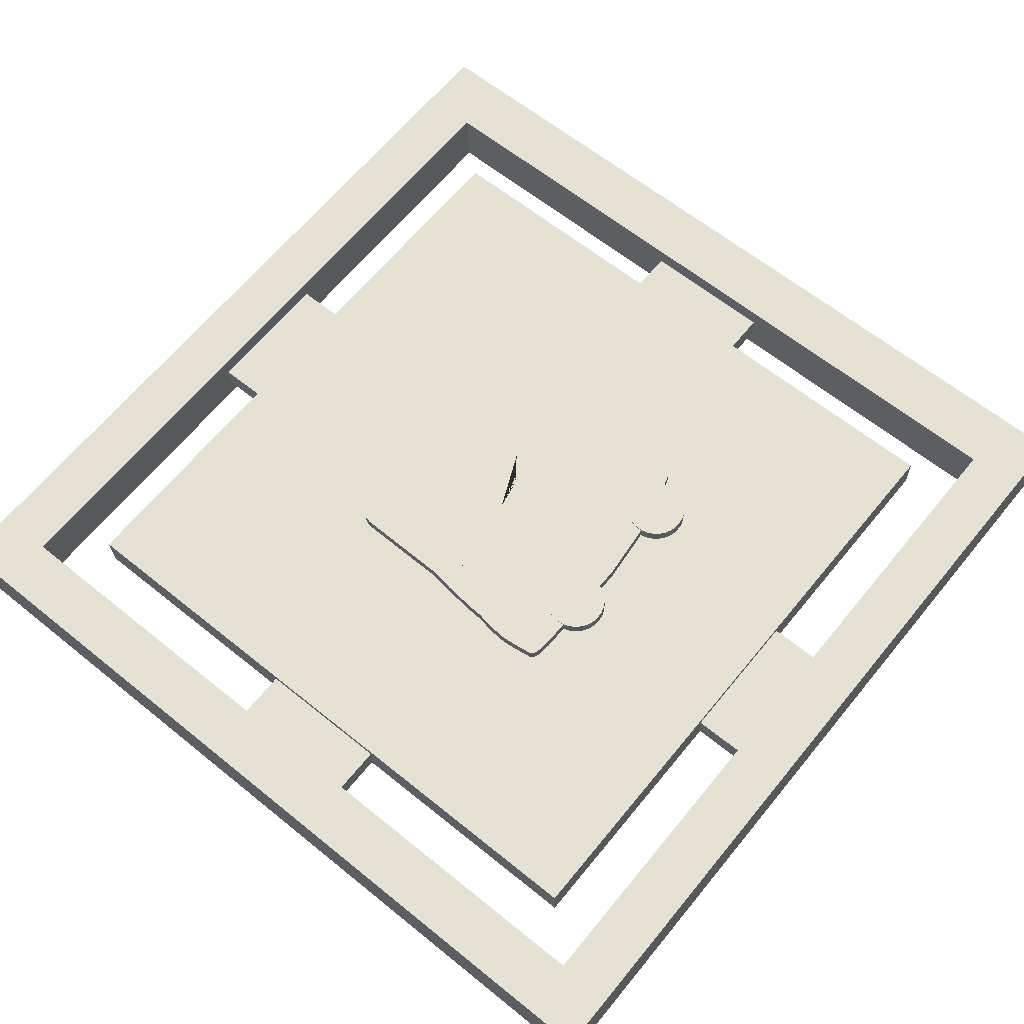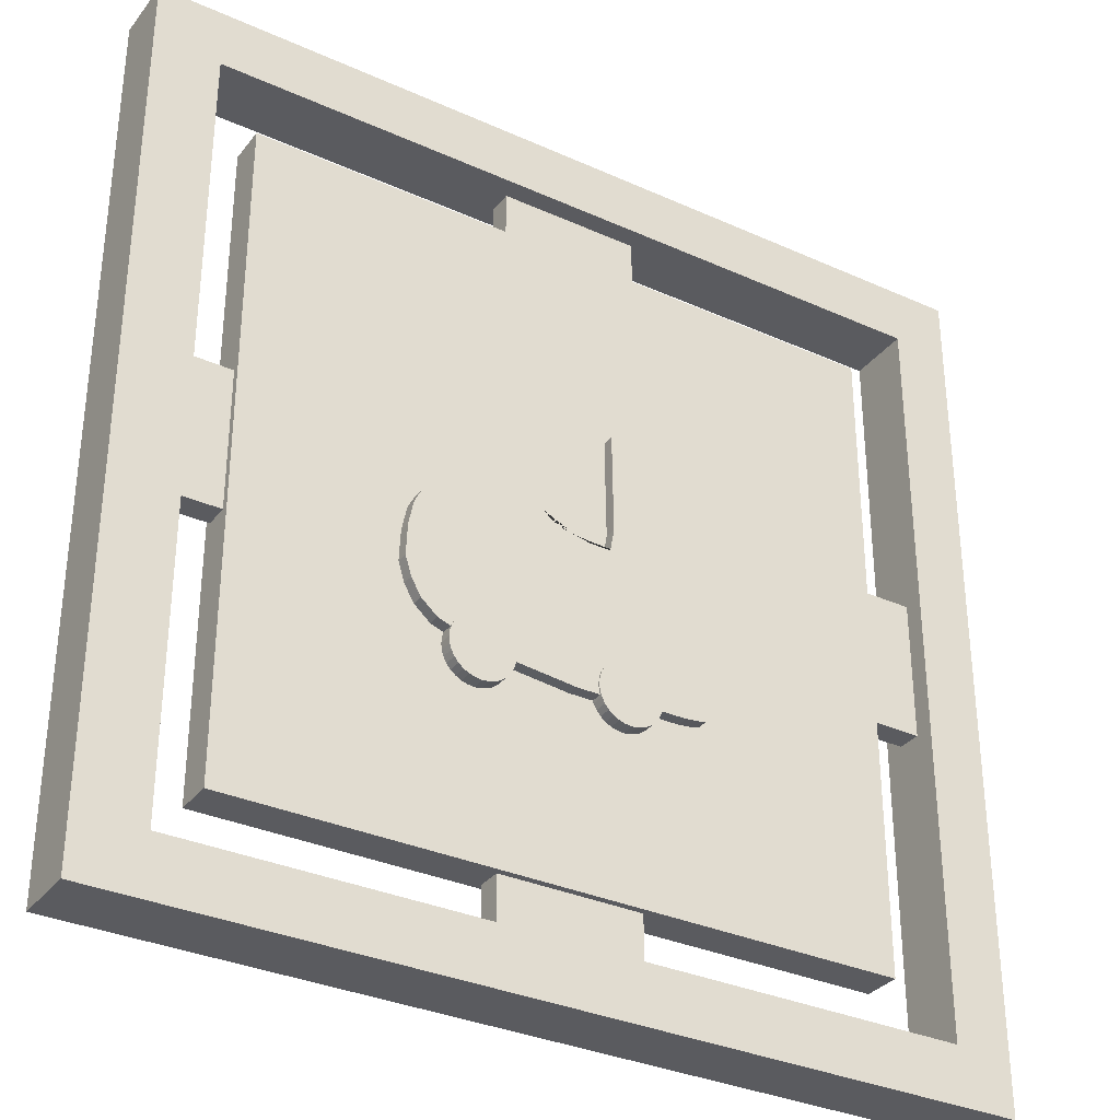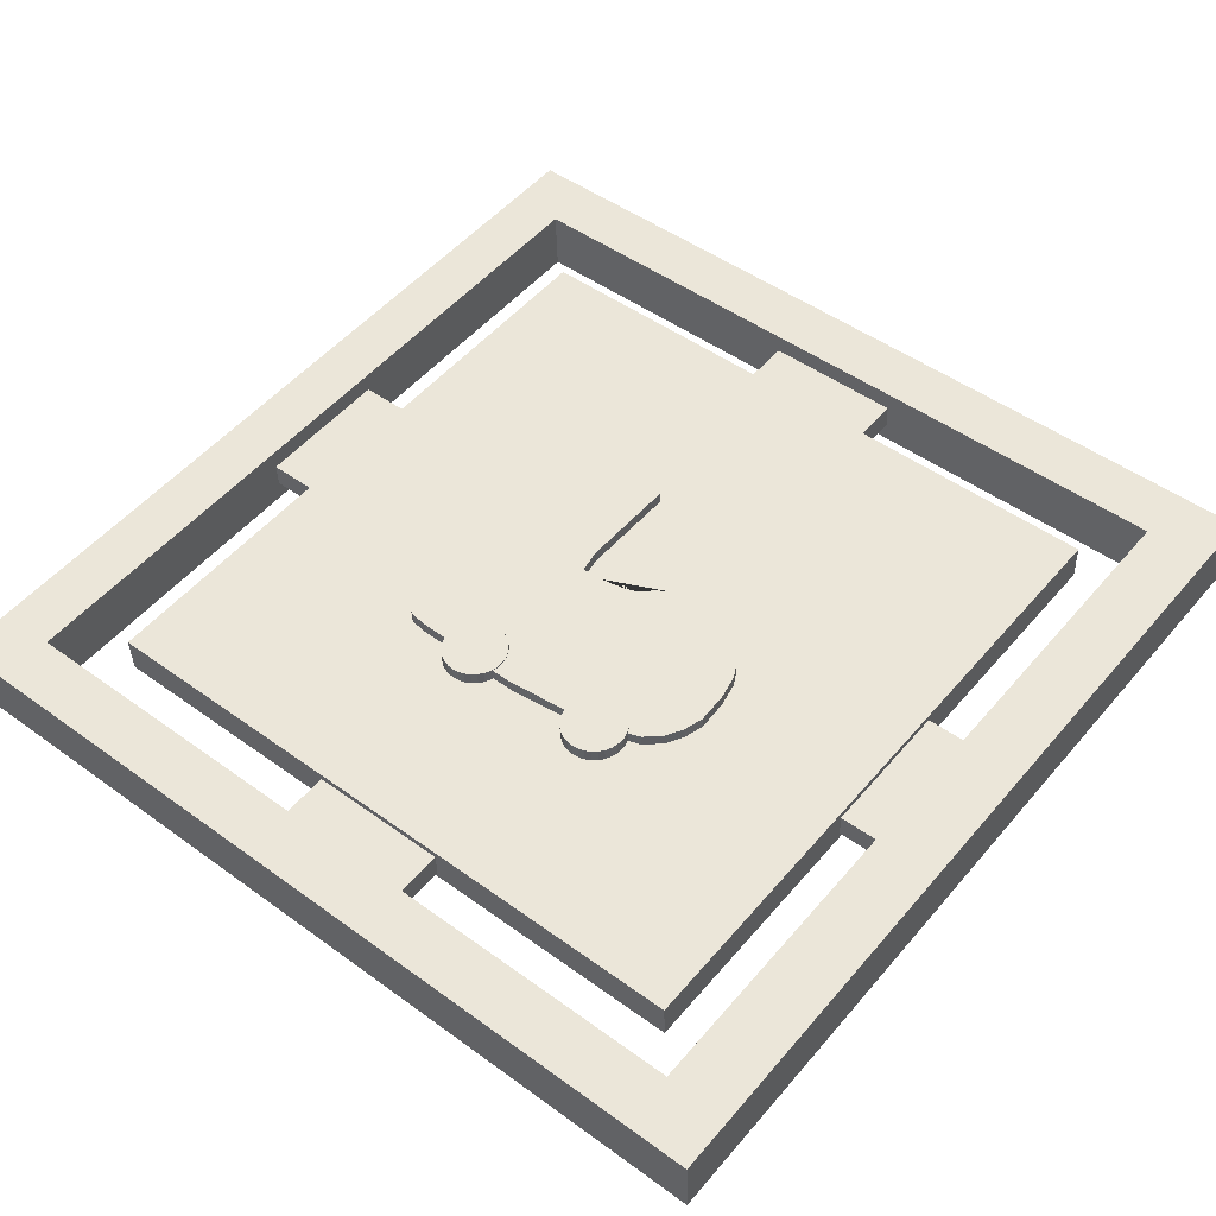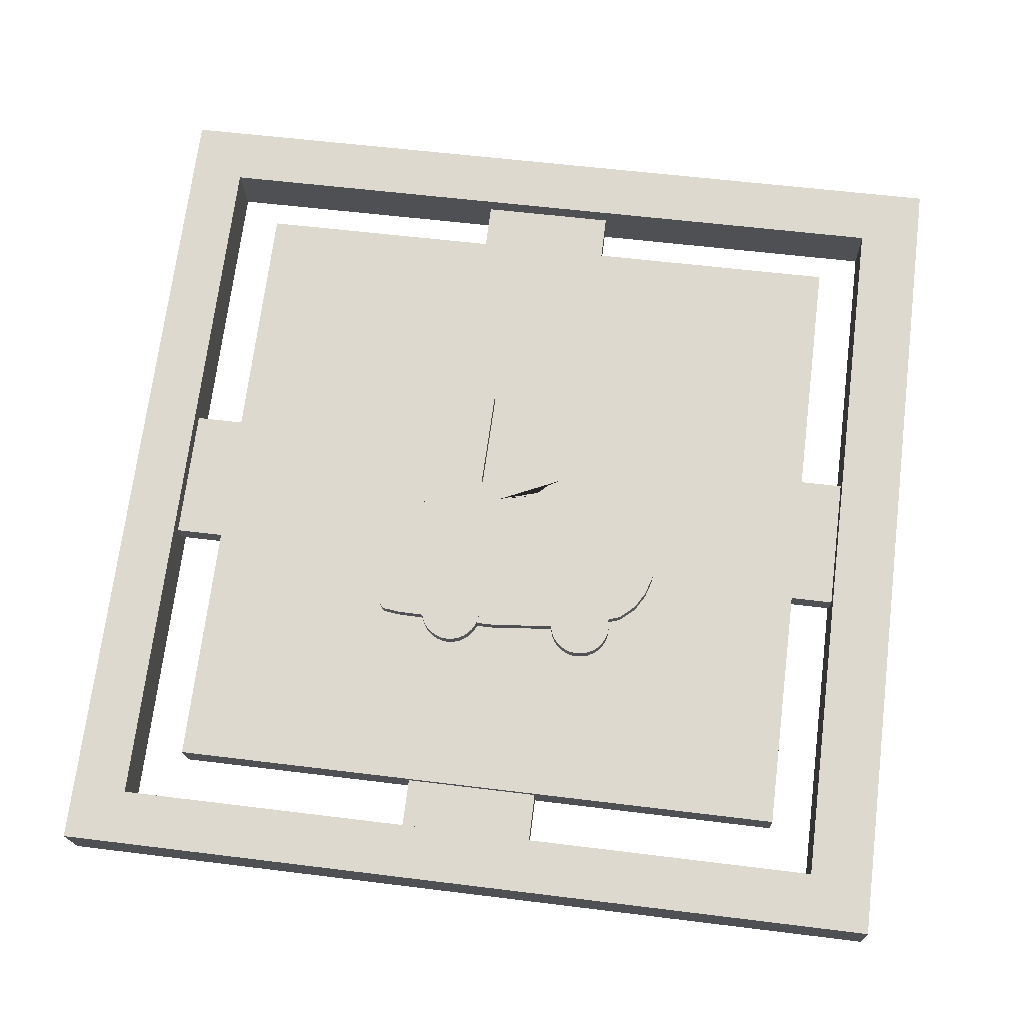
<metadata>
{"format":"obj","ext":"obj","renderer":"f3d","projection":"perspective","resolution":1024,"background":"white","views":[{"elev":62.7,"azim":-50.6,"up":"+Z"},{"elev":-33.0,"azim":146.2,"up":"+Y"},{"elev":51.6,"azim":39.0,"up":"+Z"},{"elev":71.4,"azim":7.2,"up":"+Z"}]}
</metadata>
<code>
o Cylinder.001
v -0.12 -0.361 0.06961
v -0.1149 -0.361 -0.07775
v -0.1344 -0.3596 0.06911
v -0.1293 -0.3596 -0.07825
v -0.1482 -0.3554 0.06863
v -0.1431 -0.3554 -0.07873
v -0.161 -0.3486 0.06819
v -0.1559 -0.3486 -0.07917
v -0.1721 -0.3394 0.06781
v -0.167 -0.3394 -0.07955
v -0.1813 -0.3282 0.06749
v -0.1762 -0.3282 -0.07987
v -0.1881 -0.3155 0.06725
v -0.183 -0.3155 -0.08011
v -0.1923 -0.3016 0.06711
v -0.1872 -0.3016 -0.08025
v -0.1937 -0.2873 0.06706
v -0.1886 -0.2873 -0.0803
v -0.1923 -0.2729 0.06711
v -0.1872 -0.2729 -0.08025
v -0.1881 -0.259 0.06725
v -0.183 -0.259 -0.08011
v -0.1813 -0.2463 0.06749
v -0.1762 -0.2463 -0.07987
v -0.1721 -0.2351 0.06781
v -0.167 -0.2351 -0.07955
v -0.161 -0.226 0.06819
v -0.1559 -0.226 -0.07917
v -0.1482 -0.2191 0.06863
v -0.1431 -0.2191 -0.07873
v -0.1344 -0.2149 0.06911
v -0.1293 -0.2149 -0.07825
v -0.12 -0.2135 0.06961
v -0.1149 -0.2135 -0.07775
v -0.1057 -0.2149 0.07011
v -0.1006 -0.2149 -0.07725
v -0.09184 -0.2191 0.07059
v -0.08673 -0.2191 -0.07677
v -0.0791 -0.226 0.07103
v -0.074 -0.226 -0.07633
v -0.06793 -0.2351 0.07142
v -0.06283 -0.2351 -0.07594
v -0.05877 -0.2463 0.07173
v -0.05367 -0.2463 -0.07563
v -0.05196 -0.259 0.07197
v -0.04686 -0.259 -0.07539
v -0.04777 -0.2729 0.07211
v -0.04267 -0.2729 -0.07525
v -0.04636 -0.2873 0.07216
v -0.04125 -0.2873 -0.0752
v -0.04777 -0.3016 0.07211
v -0.04267 -0.3016 -0.07525
v -0.05196 -0.3155 0.07197
v -0.04686 -0.3155 -0.07539
v -0.05877 -0.3282 0.07173
v -0.05367 -0.3282 -0.07563
v -0.06794 -0.3394 0.07142
v -0.06283 -0.3394 -0.07594
v -0.0791 -0.3486 0.07103
v -0.074 -0.3486 -0.07633
v -0.09184 -0.3554 0.07059
v -0.08674 -0.3554 -0.07677
v -0.1057 -0.3596 0.07011
v -0.1006 -0.3596 -0.07725
v 0.2142 -0.361 0.08119
v 0.2193 -0.361 -0.06617
v 0.1998 -0.3596 0.08069
v 0.2049 -0.3596 -0.06667
v 0.186 -0.3554 0.08021
v 0.1911 -0.3554 -0.06715
v 0.1733 -0.3486 0.07977
v 0.1784 -0.3486 -0.06759
v 0.1621 -0.3394 0.07938
v 0.1672 -0.3394 -0.06798
v 0.1529 -0.3282 0.07906
v 0.158 -0.3282 -0.06829
v 0.1461 -0.3155 0.07883
v 0.1512 -0.3155 -0.06853
v 0.1419 -0.3016 0.07868
v 0.147 -0.3016 -0.06867
v 0.1405 -0.2873 0.07863
v 0.1456 -0.2873 -0.06872
v 0.1419 -0.2729 0.07868
v 0.147 -0.2729 -0.06867
v 0.1461 -0.259 0.07883
v 0.1512 -0.259 -0.06853
v 0.1529 -0.2463 0.07906
v 0.158 -0.2463 -0.06829
v 0.1621 -0.2351 0.07938
v 0.1672 -0.2351 -0.06798
v 0.1733 -0.226 0.07977
v 0.1784 -0.226 -0.06759
v 0.186 -0.2191 0.08021
v 0.1911 -0.2191 -0.06715
v 0.1998 -0.2149 0.08069
v 0.2049 -0.2149 -0.06667
v 0.2142 -0.2135 0.08119
v 0.2193 -0.2135 -0.06617
v 0.2286 -0.2149 0.08168
v 0.2337 -0.2149 -0.06567
v 0.2424 -0.2191 0.08216
v 0.2475 -0.2191 -0.0652
v 0.2551 -0.226 0.0826
v 0.2602 -0.226 -0.06475
v 0.2663 -0.2351 0.08299
v 0.2714 -0.2351 -0.06437
v 0.2755 -0.2463 0.08331
v 0.2806 -0.2463 -0.06405
v 0.2823 -0.259 0.08354
v 0.2874 -0.259 -0.06381
v 0.2865 -0.2729 0.08369
v 0.2916 -0.2729 -0.06367
v 0.2879 -0.2873 0.08374
v 0.293 -0.2873 -0.06362
v 0.2865 -0.3016 0.08369
v 0.2916 -0.3016 -0.06367
v 0.2823 -0.3155 0.08354
v 0.2874 -0.3155 -0.06381
v 0.2755 -0.3282 0.08331
v 0.2806 -0.3282 -0.06405
v 0.2663 -0.3394 0.08299
v 0.2714 -0.3394 -0.06437
v 0.2551 -0.3486 0.0826
v 0.2602 -0.3486 -0.06475
v 0.2424 -0.3554 0.08216
v 0.2475 -0.3554 -0.0652
v 0.2286 -0.3596 0.08168
v 0.2337 -0.3596 -0.06567
f 1 3 4 2
f 3 5 6 4
f 5 7 8 6
f 7 9 10 8
f 9 11 12 10
f 11 13 14 12
f 13 15 16 14
f 15 17 18 16
f 17 19 20 18
f 19 21 22 20
f 21 23 24 22
f 23 25 26 24
f 25 27 28 26
f 27 29 30 28
f 29 31 32 30
f 31 33 34 32
f 33 35 36 34
f 35 37 38 36
f 37 39 40 38
f 39 41 42 40
f 41 43 44 42
f 43 45 46 44
f 45 47 48 46
f 47 49 50 48
f 49 51 52 50
f 51 53 54 52
f 53 55 56 54
f 55 57 58 56
f 57 59 60 58
f 59 61 62 60
f 4 6 8 10 12 14 16 18 20 22 24 26 28 30 32 34 36 38 40 42 44 46 48 50 52 54 56 58 60 62 64 2
f 61 63 64 62
f 63 1 2 64
f 1 63 61 59 57 55 53 51 49 47 45 43 41 39 37 35 33 31 29 27 25 23 21 19 17 15 13 11 9 7 5 3
f 65 67 68 66
f 67 69 70 68
f 69 71 72 70
f 71 73 74 72
f 73 75 76 74
f 75 77 78 76
f 77 79 80 78
f 79 81 82 80
f 81 83 84 82
f 83 85 86 84
f 85 87 88 86
f 87 89 90 88
f 89 91 92 90
f 91 93 94 92
f 93 95 96 94
f 95 97 98 96
f 97 99 100 98
f 99 101 102 100
f 101 103 104 102
f 103 105 106 104
f 105 107 108 106
f 107 109 110 108
f 109 111 112 110
f 111 113 114 112
f 113 115 116 114
f 115 117 118 116
f 117 119 120 118
f 119 121 122 120
f 121 123 124 122
f 123 125 126 124
f 68 70 72 74 76 78 80 82 84 86 88 90 92 94 96 98 100 102 104 106 108 110 112 114 116 118 120 122 124 126 128 66
f 125 127 128 126
f 127 65 66 128
f 65 127 125 123 121 119 117 115 113 111 109 107 105 103 101 99 97 95 93 91 89 87 85 83 81 79 77 75 73 71 69 67
o Cylinder
v 0.008411 0.03887 -0.07043
v 0.003517 0.03887 0.07085
v -0.02547 0.03222 -0.07161
v -0.03036 0.03222 0.06967
v -0.07241 0.03159 -0.07323
v -0.07731 0.03159 0.06805
v -0.2163 0.02749 -0.07822
v -0.2212 0.02749 0.06306
v -0.2766 0.007478 -0.08031
v -0.2815 0.007478 0.06098
v -0.2894 -0.008595 -0.08075
v -0.2943 -0.008595 0.06053
v -0.2921 -0.03943 -0.08084
v -0.297 -0.03943 0.06044
v -0.2965 -0.07853 -0.081
v -0.3014 -0.07853 0.06028
v -0.2989 -0.1213 -0.08108
v -0.3038 -0.1213 0.0602
v -0.3066 -0.1659 -0.08135
v -0.3115 -0.1659 0.05994
v -0.3094 -0.2113 -0.08144
v -0.3143 -0.2113 0.05984
v -0.3056 -0.2457 -0.08131
v -0.3105 -0.2457 0.05997
v -0.2947 -0.2939 -0.08093
v -0.2996 -0.2939 0.06035
v -0.1996 -0.304 -0.07764
v -0.2045 -0.304 0.06364
v -0.1035 -0.3068 -0.07431
v -0.1084 -0.3068 0.06697
v -0.03923 -0.31 -0.07208
v -0.04412 -0.31 0.0692
v 0.009567 -0.3099 -0.07039
v 0.004674 -0.3099 0.07089
v 0.05222 -0.3053 -0.06892
v 0.04733 -0.3053 0.07236
v 0.1282 -0.2976 -0.06629
v 0.1233 -0.2976 0.075
v 0.206 -0.2886 -0.06359
v 0.2011 -0.2886 0.07769
v 0.269 -0.2693 -0.06141
v 0.2641 -0.2693 0.07987
v 0.3178 -0.2519 -0.05972
v 0.3129 -0.2519 0.08156
v 0.3538 -0.2203 -0.05847
v 0.3489 -0.2203 0.08281
v 0.3763 -0.182 -0.05769
v 0.3714 -0.182 0.08359
v 0.3902 -0.1362 -0.05721
v 0.3853 -0.1362 0.08407
v 0.387 -0.06378 -0.05732
v 0.3821 -0.06378 0.08396
v 0.3754 -0.007859 -0.05772
v 0.3705 -0.007859 0.08356
v 0.3315 0.05287 -0.05924
v 0.3267 0.05287 0.08204
v 0.2396 0.1044 -0.06243
v 0.2347 0.1044 0.07885
v 0.1916 0.1087 -0.06409
v 0.1867 0.1087 0.07719
v 0.1221 0.09917 -0.06649
v 0.1172 0.09917 0.07479
v 0.05654 0.05185 -0.06877
v 0.05164 0.05185 0.07251
v -0.2854 -0.2987 -0.08061
v -0.2902 -0.2987 0.06067
v -0.2455 -0.3035 -0.07923
v -0.2503 -0.3035 0.06205
v -0.3003 -0.2844 -0.08113
v -0.3052 -0.2844 0.06016
v -0.144 0.03048 -0.07572
v -0.1489 0.03048 0.06557
v -0.1812 0.03029 -0.077
v -0.1861 0.03029 0.06428
v -0.2475 0.02061 -0.0793
v -0.2524 0.02061 0.06198
v -0.2884 -0.008526 -0.08071
v -0.2933 -0.008526 0.06057
v -0.07827 0.3127 -0.07344
v -0.08316 0.3127 0.06785
v -0.2121 0.3086 -0.07807
v -0.217 0.3086 0.06321
v -0.2724 0.2886 -0.08016
v -0.2773 0.2886 0.06112
v -0.1399 0.3116 -0.07557
v -0.1448 0.3116 0.06571
v -0.1771 0.3114 -0.07686
v -0.182 0.3114 0.06442
v -0.2433 0.3017 -0.07915
v -0.2482 0.3017 0.06213
v -0.2771 0.2726 -0.08032
v -0.282 0.2726 0.06096
v 0.3043 0.07643 -0.06019
v 0.2771 0.0916 -0.06113
v 0.2722 0.0916 0.08015
v 0.2994 0.07643 0.0811
v 0.36 0.02181 -0.05826
v 0.3551 0.02181 0.08303
v 0.09185 0.0816 -0.06754
v 0.0723 0.06266 -0.06822
v 0.06741 0.06266 0.07306
v 0.08695 0.0816 0.07374
v 0.03472 0.04417 -0.06952
v 0.02983 0.04417 0.07176
v 0.1559 0.1066 -0.06533
v 0.151 0.1066 0.07595
v -0.08162 0.08485 -0.07355
v -0.2516 0.07387 0.06201
v -0.2807 0.06074 0.061
v -0.08651 0.08485 0.06773
v -0.1481 0.08374 0.06559
v -0.1432 0.08374 -0.07569
v -0.1853 0.08355 0.06431
v -0.2467 0.07387 -0.07927
v -0.2758 0.06074 -0.08028
v -0.2804 0.04474 -0.08044
v -0.2204 0.08076 0.06309
v -0.1804 0.08355 -0.07698
v -0.2853 0.04474 0.06084
v -0.2155 0.08076 -0.07819
f 129 131 132 130
f 131 133 134 132
f 205 139 140 206
f 139 141 142 140
f 141 143 144 142
f 143 145 146 144
f 145 147 148 146
f 147 149 150 148
f 149 151 152 150
f 197 153 154 198
f 195 155 156 196
f 155 157 158 156
f 157 159 160 158
f 159 161 162 160
f 161 163 164 162
f 163 165 166 164
f 165 167 168 166
f 167 169 170 168
f 169 171 172 170
f 171 173 174 172
f 173 175 176 174
f 175 177 178 176
f 177 179 180 178
f 179 181 182 180
f 225 183 184 226
f 222 185 186 223
f 185 187 188 186
f 233 189 190 234
f 132 134 200 202 136 204 138 206 140 142 144 146 148 150 152 198 154 194 196 156 158 160 162 164 166 168 170 172 174 176 178 180 182 226 184 224 223 186 188 234 190 230 229 192 232 130
f 228 191 192 229
f 129 231 191 228 227 189 233 187 185 222 221 183 225 181 179 177 175 173 171 169 167 165 163 161 159 157 155 195 193 153 197 151 149 147 145 143 141 139 205 137 203 135 201 199 133 131
f 153 193 194 154
f 193 195 196 194
f 151 197 198 152
f 183 221 224 184
f 221 222 223 224
f 181 225 226 182
f 189 227 230 190
f 227 228 229 230
f 191 231 232 192
f 231 129 130 232
f 187 233 234 188
f 203 242 248 135
f 135 248 246 201
f 138 237 247 206
f 133 235 238 134
f 202 241 245 136
f 206 247 244 205
f 201 246 240 199
f 136 245 236 204
f 134 238 239 200
f 204 236 237 138
f 199 240 235 133
f 200 239 241 202
f 137 243 242 203
f 205 244 243 137
f 244 219 211 243
f 243 211 217 242
f 239 214 216 241
f 240 213 207 235
f 236 218 212 237
f 238 208 214 239
f 215 209 210 216
f 217 211 212 218
f 207 213 214 208
f 213 215 216 214
f 209 217 218 210
f 211 219 220 212
f 245 210 218 236
f 246 215 213 240
f 247 220 219 244
f 241 216 210 245
f 235 207 208 238
f 237 212 220 247
f 248 209 215 246
f 242 217 209 248
o SideBars_Cube.006
v -0.9687 -0.1376 -0.005702
v -0.9687 0.1824 -0.005702
v -0.9668 -0.1376 -0.06117
v -0.9668 0.1824 -0.06117
v -0.6489 -0.1376 0.005376
v -0.6489 0.1824 0.005376
v -0.647 -0.1376 -0.05009
v -0.647 0.1824 -0.05009
v 0.1518 -0.9464 0.03311
v -0.168 -0.9464 0.02203
v 0.1537 -0.9464 -0.02236
v -0.1661 -0.9464 -0.03344
v 0.1518 -0.6264 0.03311
v -0.168 -0.6264 0.02203
v 0.1537 -0.6264 -0.02236
v -0.1661 -0.6264 -0.03344
v 0.1518 0.679 0.03311
v -0.168 0.679 0.02203
v 0.1537 0.679 -0.02236
v -0.1661 0.679 -0.03344
v 0.1518 0.999 0.03311
v -0.168 0.999 0.02203
v 0.1537 0.999 -0.02236
v -0.1661 0.999 -0.03344
v 0.6405 -0.1376 0.05004
v 0.6405 0.1824 0.05004
v 0.6424 -0.1376 -0.005432
v 0.6424 0.1824 -0.005432
v 0.9603 -0.1376 0.06112
v 0.9603 0.1824 0.06112
v 0.9622 -0.1376 0.005646
v 0.9622 0.1824 0.005646
f 250 252 251 249
f 252 256 255 251
f 256 254 253 255
f 254 250 249 253
f 249 251 255 253
f 254 256 252 250
f 258 260 259 257
f 260 264 263 259
f 264 262 261 263
f 262 258 257 261
f 257 259 263 261
f 262 264 260 258
f 266 268 267 265
f 268 272 271 267
f 272 270 269 271
f 270 266 265 269
f 265 267 271 269
f 270 272 268 266
f 274 276 275 273
f 276 280 279 275
f 280 278 277 279
f 278 274 273 277
f 273 275 279 277
f 278 280 276 274
o Middle_Cube.005
v -0.7472 -0.7268 -0.06923
v -0.7472 0.7716 -0.06923
v -0.7502 -0.7268 0.01753
v -0.7502 0.7716 0.01753
v 0.7502 -0.7268 -0.01736
v 0.7502 0.7716 -0.01736
v 0.7472 -0.7268 0.0694
v 0.7472 0.7716 0.0694
f 282 281 283 284
f 284 283 287 288
f 288 287 285 286
f 286 285 281 282
f 281 285 287 283
f 286 282 284 288
o Outer_Ring_Cube.003
v -0.9969 -0.9776 -0.1071
v -0.9969 1.022 -0.1071
v -1.002 -0.9776 0.03804
v -1.002 1.022 0.03804
v 1.002 -0.9776 -0.03787
v 1.002 1.022 -0.03787
v 0.9969 -0.9776 0.1073
v 0.9969 1.022 0.1073
v 0.8494 1.022 0.1022
v 0.8494 -0.9776 0.1022
v 0.8544 1.022 -0.04298
v 0.8544 -0.9776 -0.04298
v -0.8706 -0.9776 0.04259
v -0.8656 1.022 -0.1026
v -0.8706 1.022 0.04259
v -0.8656 -0.9776 -0.1026
v -0.9969 0.8866 -0.1071
v -1.002 0.8866 0.03804
v 0.9969 0.8866 0.1073
v 1.002 0.8866 -0.03787
v 0.8544 0.8866 -0.04298
v 0.8494 0.8866 0.1022
v -0.8706 0.8866 0.04259
v -0.8656 0.8866 -0.1026
v -1.002 -0.8492 0.03804
v 0.9969 -0.8492 0.1073
v 1.002 -0.8492 -0.03787
v 0.8544 -0.8492 -0.04298
v 0.8494 -0.8492 0.1022
v -0.8706 -0.8492 0.04259
v -0.8656 -0.8492 -0.1026
v -0.9969 -0.8492 -0.1071
f 320 289 291 313
f 317 298 295 314
f 314 295 293 315
f 319 304 289 320
f 300 293 295 298
f 302 290 292 303
f 294 299 297 296
f 304 300 298 301
f 315 293 300 316
f 318 301 298 317
f 313 291 301 318
f 289 304 301 291
f 299 302 303 297
f 316 300 304 319
f 299 309 312 302
f 292 306 311 303
f 303 311 310 297
f 294 308 309 299
f 302 312 305 290
f 296 307 308 294
f 297 310 307 296
f 290 305 306 292
f 312 309 310 311
f 306 313 318 311
f 318 319 312 311
f 308 315 316 309
f 312 319 320 305
f 307 314 315 308
f 310 317 314 307
f 305 320 313 306
f 319 318 317 316
f 316 317 310 309

</code>
